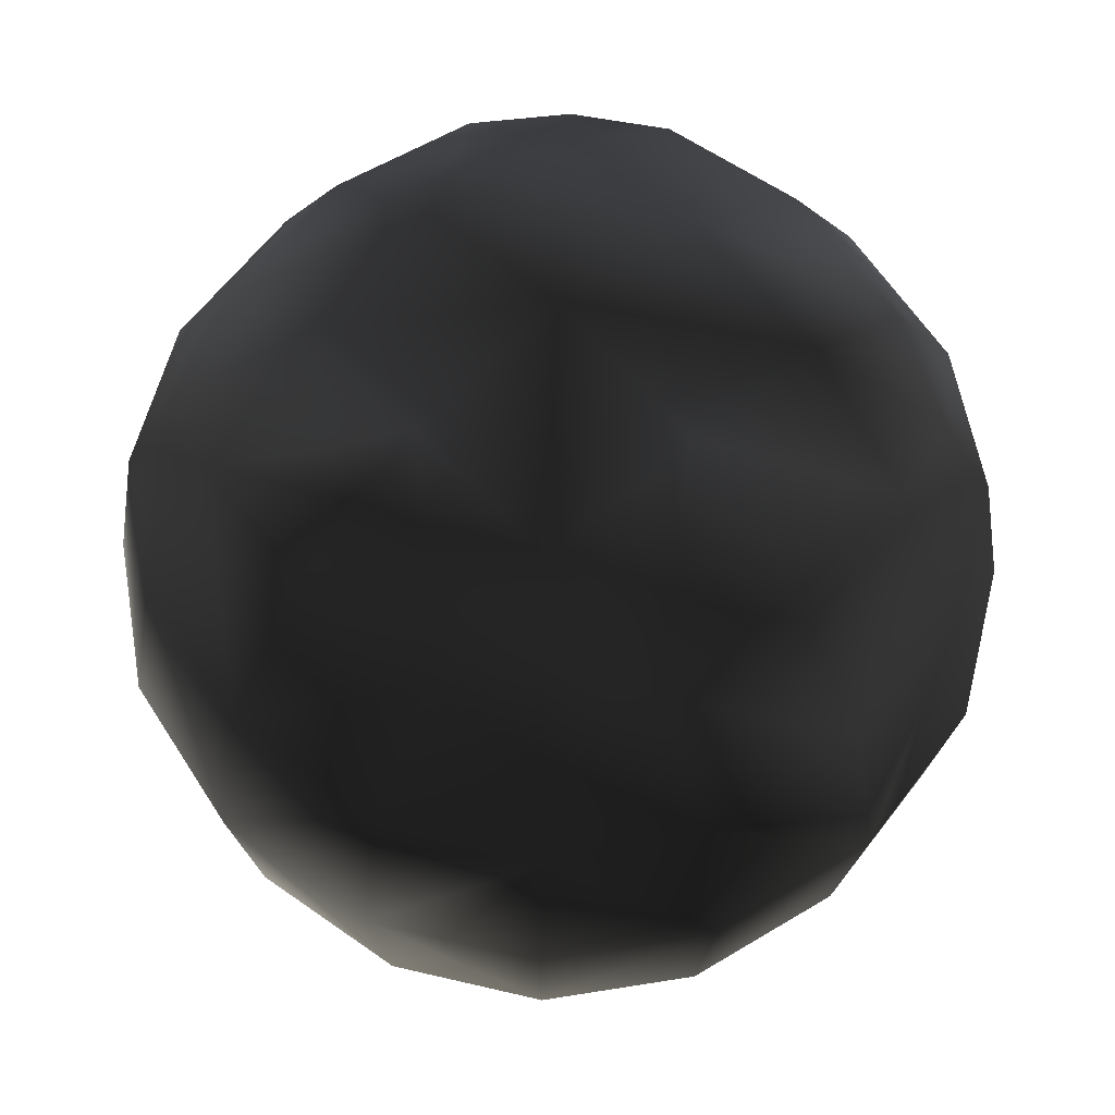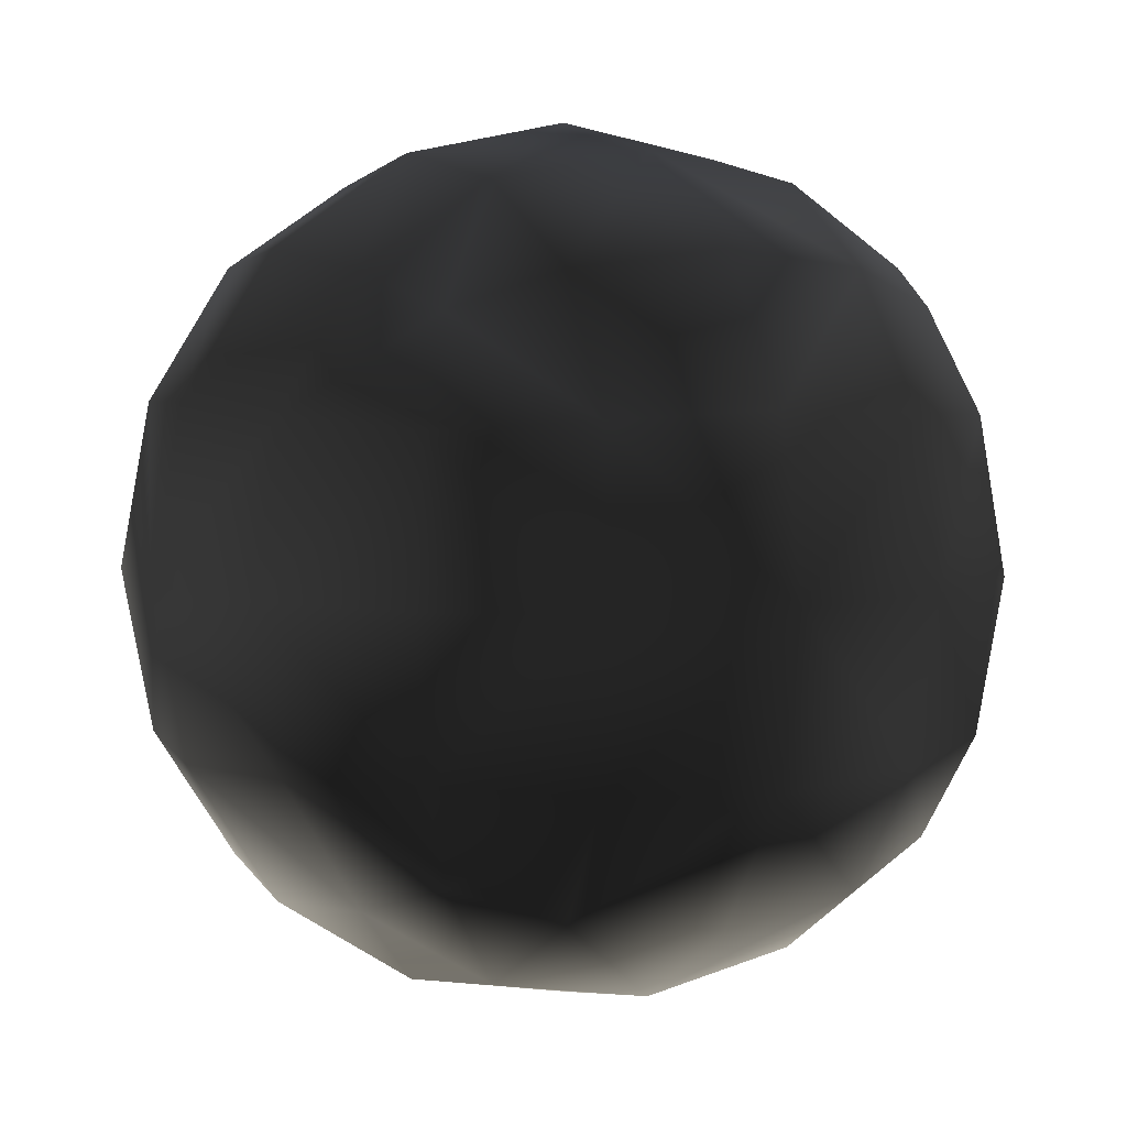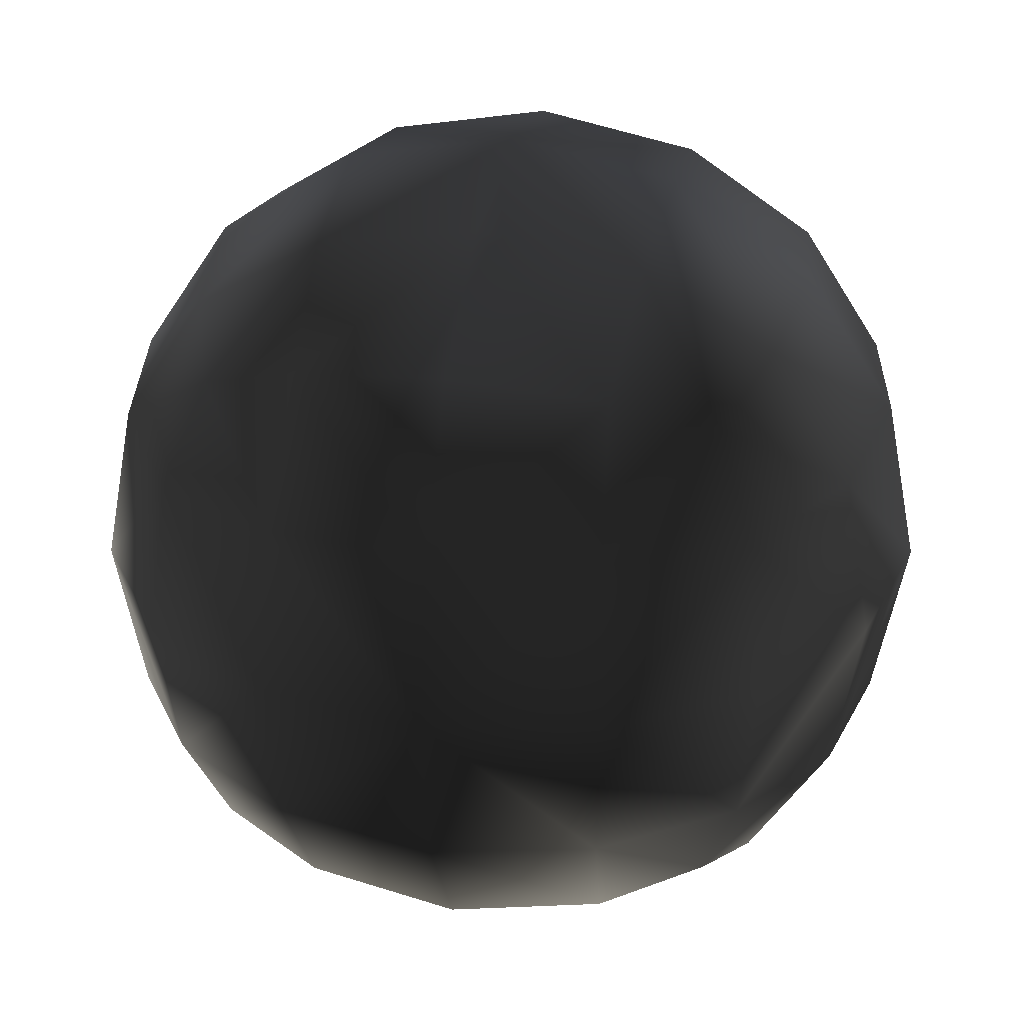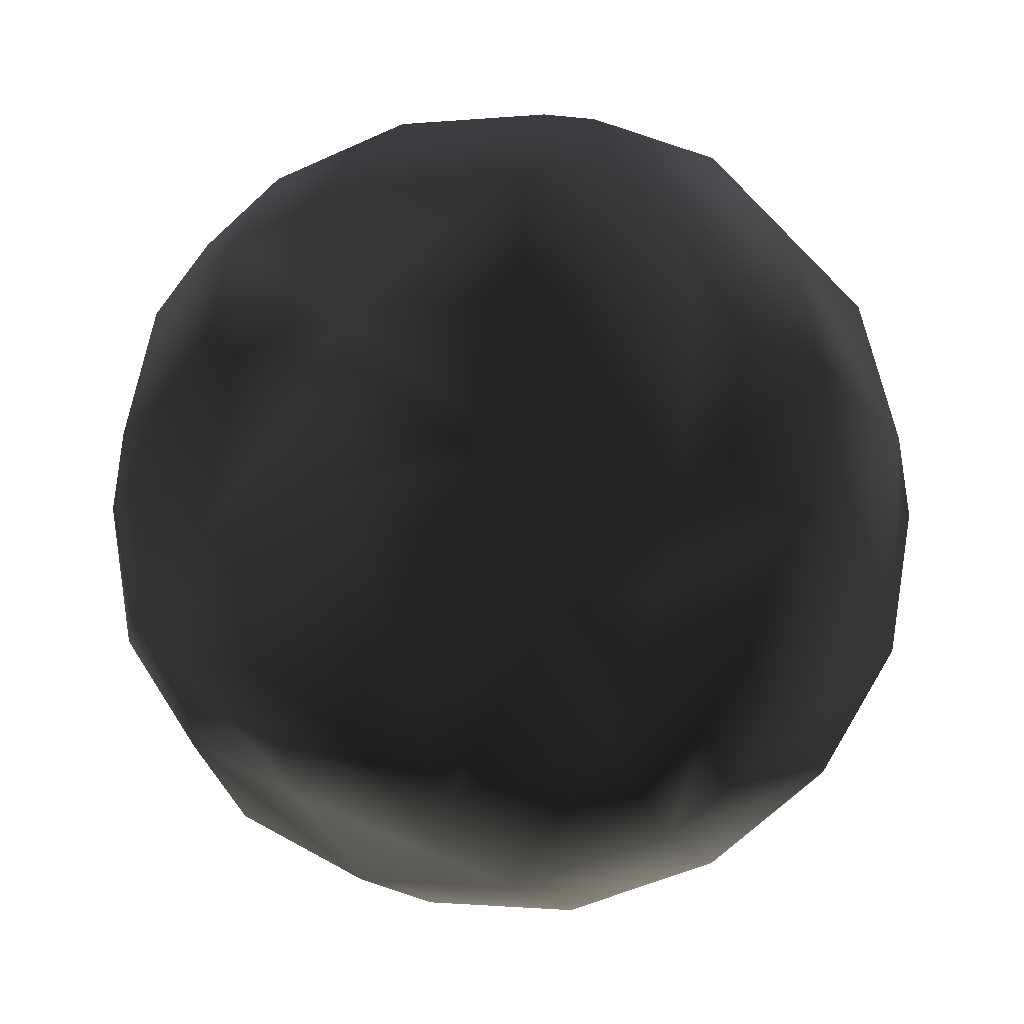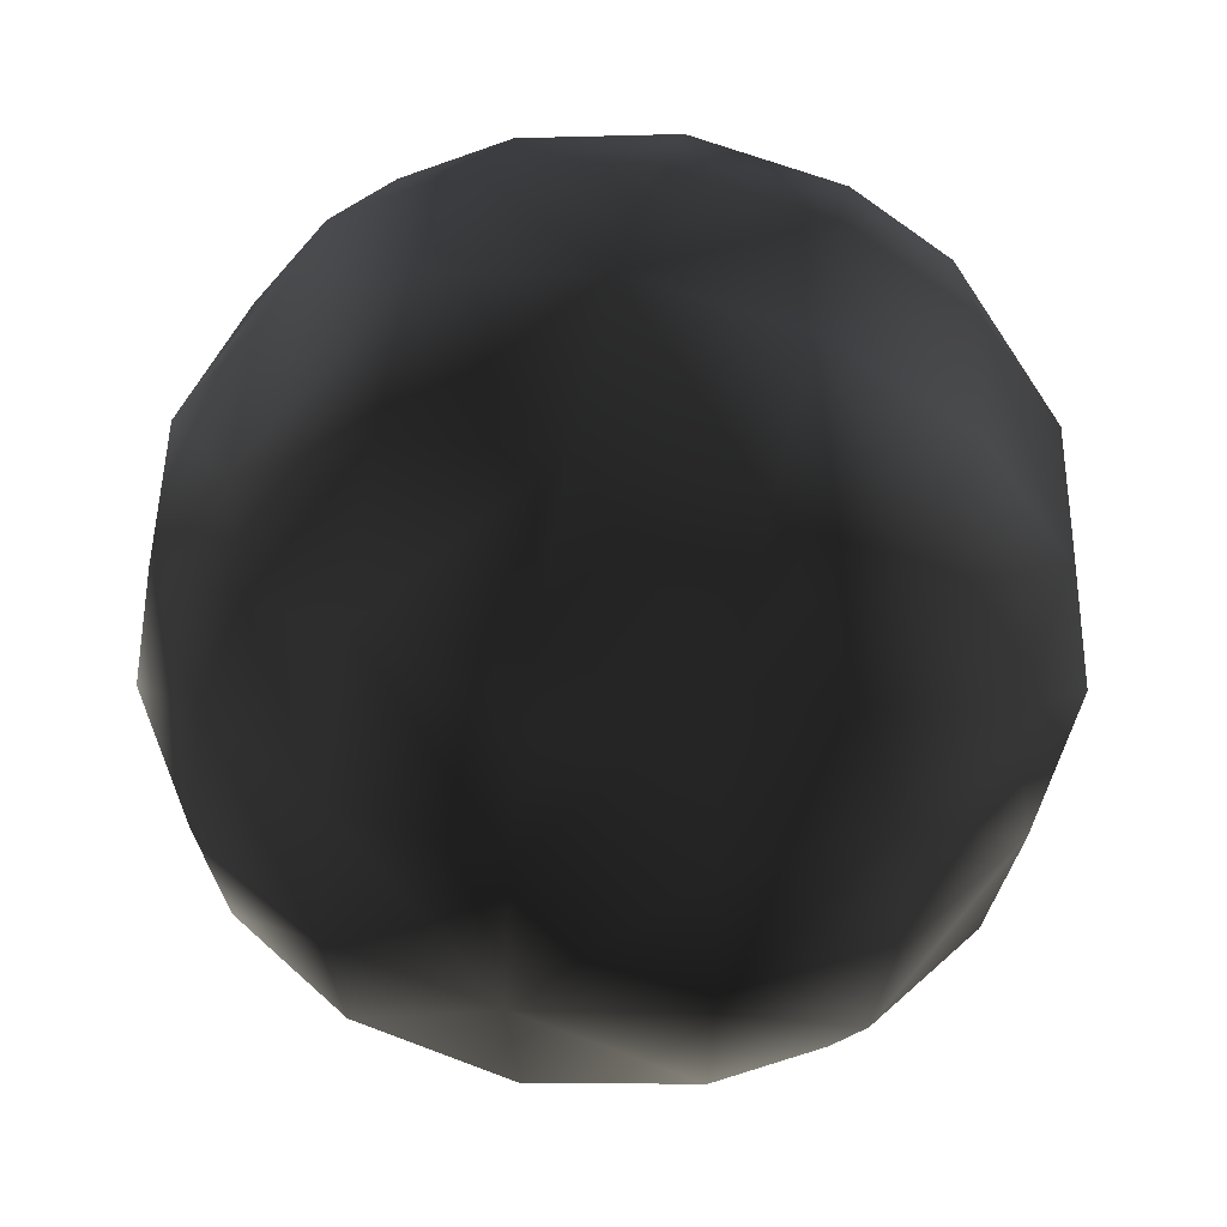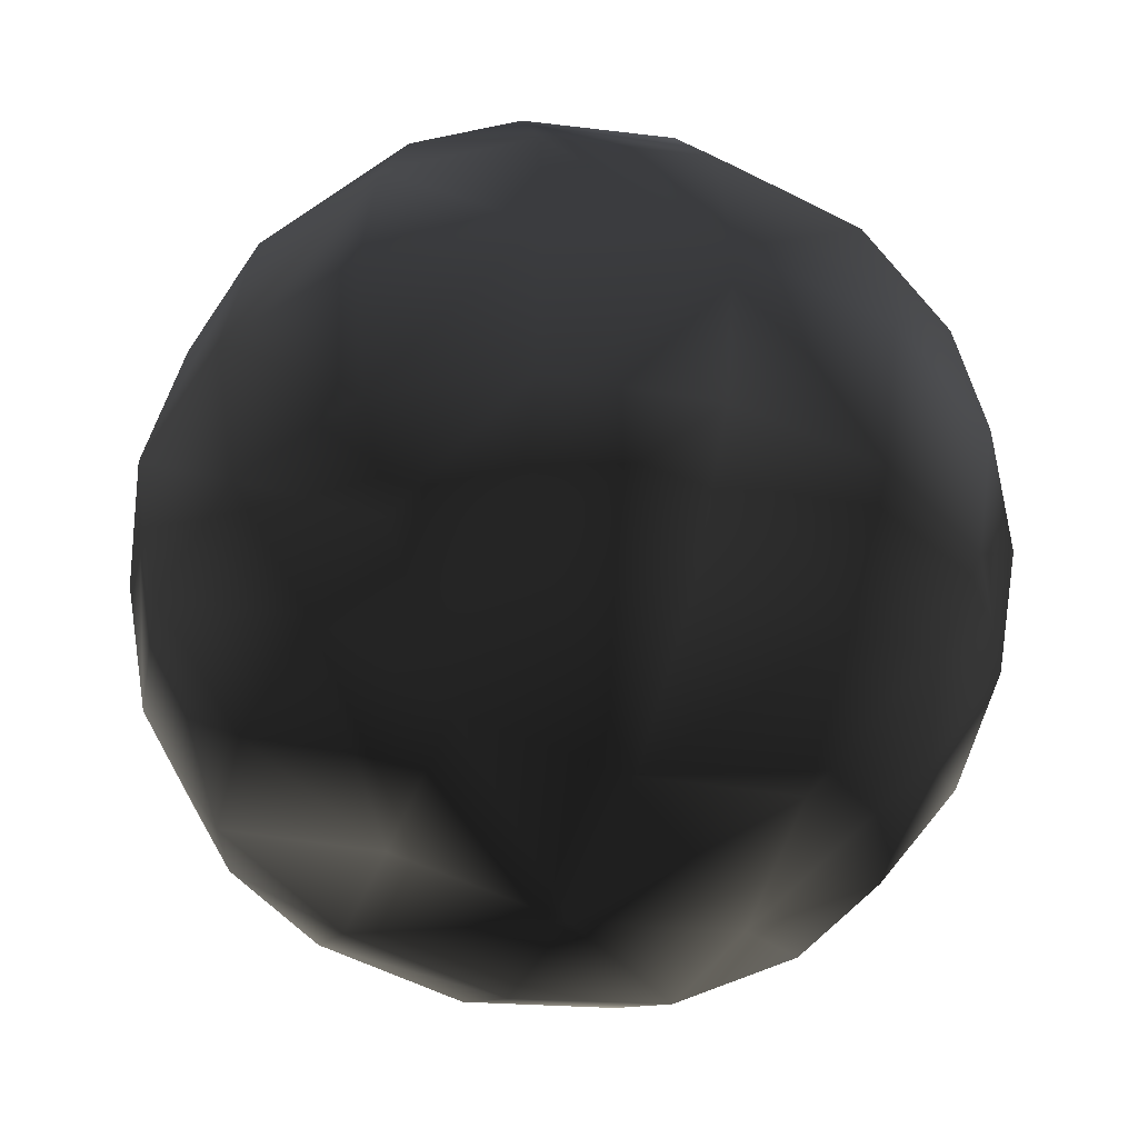
<metadata>
{"format":"obj","ext":"obj","renderer":"f3d","projection":"perspective","resolution":1024,"background":"white","views":[{"elev":58.6,"azim":137.1,"up":"+Z"},{"elev":5.7,"azim":-28.3,"up":"+Z"},{"elev":28.9,"azim":101.7,"up":"+Y"},{"elev":-28.3,"azim":-158.1,"up":"+Y"},{"elev":50.7,"azim":101.9,"up":"+Y"},{"elev":-44.2,"azim":160.3,"up":"+Z"}]}
</metadata>
<code>
o sky
v 1e-06 140.3 2.4e-05
v 82.61 82.61 -82.61
v 100.2 100.2 1.9e-05
v 82.61 82.61 82.61
v -82.61 82.61 82.61
v -100.2 100.2 1.7e-05
v -82.61 82.61 -82.61
v 0 100.2 -100.2
v -1e-06 -2.3e-05 140.3
v 82.61 -82.61 82.61
v 0 -100.2 100.2
v -82.61 -82.61 82.61
v -2e-06 100.2 100.2
v 100.2 -1.7e-05 100.2
v -140.3 2e-06 -0
v -100.2 -100.2 -1.4e-05
v -82.61 -82.61 -82.61
v -100.2 -1.7e-05 100.2
v 0 -140.3 -2.3e-05
v 100.2 -100.2 -1.4e-05
v 82.61 -82.61 -82.61
v -1e-06 -100.2 -100.2
v 140.3 -2e-06 -0
v 100.2 1.7e-05 -100.2
v -3e-06 2.6e-05 -140.3
v -100.2 1.8e-05 -100.2
v -49.66 94.4 94.4
v 54.87 129.8 2.4e-05
v -0 129.8 54.87
v 49.66 94.4 -94.4
v 0 -54.87 129.8
v -94.4 -49.66 94.4
v -94.4 49.66 94.4
v 94.4 -49.66 94.4
v -129.8 -54.87 -7e-06
v -94.4 -94.4 -49.66
v 0 -129.8 54.87
v 94.4 -49.66 -94.4
v -129.8 1.1e-05 -54.87
v 49.66 -94.4 -94.4
v -94.4 -49.66 -94.4
v 129.8 54.87 1.1e-05
v 129.8 -1.1e-05 54.87
v 94.4 94.4 -49.66
v -94.4 94.4 49.66
v 49.66 -94.4 94.4
v 49.66 94.4 94.4
v 54.87 -2.1e-05 129.8
v -129.8 -8e-06 54.87
v 94.4 49.66 94.4
v -54.87 -129.8 -2.1e-05
v 94.4 -94.4 49.66
v -0 -129.8 -54.87
v 129.8 9e-06 -54.87
v -54.87 2.3e-05 -129.8
v 94.4 49.66 -94.4
v 2e-06 129.8 -54.87
v 94.4 -94.4 -49.66
v -94.4 -94.4 49.66
v 129.8 -54.87 -8e-06
v -94.4 49.66 -94.4
v 94.4 94.4 49.66
v -54.87 129.8 2e-05
v -49.66 94.4 -94.4
v -49.66 -94.4 94.4
v -2e-06 54.87 129.8
v -129.8 54.87 8e-06
v -54.87 -2.2e-05 129.8
v -49.66 -94.4 -94.4
v 54.87 -129.8 -2e-05
v -2e-06 54.87 -129.8
v 54.87 2.4e-05 -129.8
v -2e-06 -54.87 -129.8
v -94.4 94.4 -49.66
v 120.6 -52.51 52.51
v 120.6 52.51 -52.51
v -52.51 -52.51 120.6
v 52.51 120.6 -52.51
v 52.51 52.51 120.6
v 52.51 52.51 -120.6
v -52.51 52.51 -120.6
v -52.51 -52.51 -120.6
v -52.51 52.51 120.6
v 120.6 52.51 52.51
v -52.51 -120.6 -52.51
v 120.6 -52.51 -52.51
v -52.51 -120.6 52.51
v 52.51 120.6 52.51
v 52.51 -52.51 -120.6
v -120.6 -52.51 -52.51
v -52.51 120.6 -52.51
v 52.51 -120.6 52.51
v -120.6 52.51 52.51
v -52.51 120.6 52.51
v -120.6 -52.51 52.51
v 52.51 -52.51 120.6
v -120.6 52.51 -52.51
v 52.51 -120.6 -52.51
f 10 75 52
f 34 43 75
f 75 23 60
f 52 60 20
f 23 76 54
f 42 44 76
f 76 2 56
f 54 56 24
f 9 77 68
f 31 65 77
f 77 12 32
f 68 32 18
f 2 78 30
f 44 28 78
f 78 1 57
f 30 57 8
f 4 79 47
f 50 48 79
f 79 9 66
f 47 66 13
f 2 80 56
f 30 71 80
f 80 25 72
f 56 72 24
f 7 81 64
f 61 55 81
f 81 25 71
f 64 71 8
f 17 82 41
f 69 73 82
f 82 25 55
f 41 55 26
f 33 68 18
f 5 83 33
f 27 66 83
f 83 9 68
f 42 62 3
f 23 84 42
f 43 50 84
f 84 4 62
f 51 36 16
f 19 85 51
f 53 69 85
f 85 17 36
f 23 86 60
f 54 38 86
f 86 21 58
f 60 58 20
f 37 65 11
f 19 87 37
f 51 59 87
f 87 12 65
f 29 47 13
f 1 88 29
f 28 62 88
f 88 4 47
f 21 89 40
f 38 72 89
f 89 25 73
f 40 73 22
f 15 90 39
f 35 36 90
f 90 17 41
f 39 41 26
f 7 91 74
f 64 57 91
f 91 1 63
f 74 63 6
f 10 92 46
f 52 70 92
f 92 19 37
f 46 37 11
f 5 93 45
f 33 49 93
f 93 15 67
f 45 67 6
f 5 94 27
f 45 63 94
f 94 1 29
f 27 29 13
f 12 95 32
f 59 35 95
f 95 15 49
f 32 49 18
f 10 96 34
f 46 31 96
f 96 9 48
f 34 48 14
f 61 39 26
f 7 97 61
f 74 67 97
f 97 15 39
f 19 98 53
f 70 58 98
f 98 21 40
f 53 40 22
f 10 34 75
f 34 14 43
f 75 43 23
f 52 75 60
f 23 42 76
f 42 3 44
f 76 44 2
f 54 76 56
f 9 31 77
f 31 11 65
f 77 65 12
f 68 77 32
f 2 44 78
f 44 3 28
f 78 28 1
f 30 78 57
f 4 50 79
f 50 14 48
f 79 48 9
f 47 79 66
f 2 30 80
f 30 8 71
f 80 71 25
f 56 80 72
f 7 61 81
f 61 26 55
f 81 55 25
f 64 81 71
f 17 69 82
f 69 22 73
f 82 73 25
f 41 82 55
f 33 83 68
f 5 27 83
f 27 13 66
f 83 66 9
f 42 84 62
f 23 43 84
f 43 14 50
f 84 50 4
f 51 85 36
f 19 53 85
f 53 22 69
f 85 69 17
f 23 54 86
f 54 24 38
f 86 38 21
f 60 86 58
f 37 87 65
f 19 51 87
f 51 16 59
f 87 59 12
f 29 88 47
f 1 28 88
f 28 3 62
f 88 62 4
f 21 38 89
f 38 24 72
f 89 72 25
f 40 89 73
f 15 35 90
f 35 16 36
f 90 36 17
f 39 90 41
f 7 64 91
f 64 8 57
f 91 57 1
f 74 91 63
f 10 52 92
f 52 20 70
f 92 70 19
f 46 92 37
f 5 33 93
f 33 18 49
f 93 49 15
f 45 93 67
f 5 45 94
f 45 6 63
f 94 63 1
f 27 94 29
f 12 59 95
f 59 16 35
f 95 35 15
f 32 95 49
f 10 46 96
f 46 11 31
f 96 31 9
f 34 96 48
f 61 97 39
f 7 74 97
f 74 6 67
f 97 67 15
f 19 70 98
f 70 20 58
f 98 58 21
f 53 98 40

</code>
